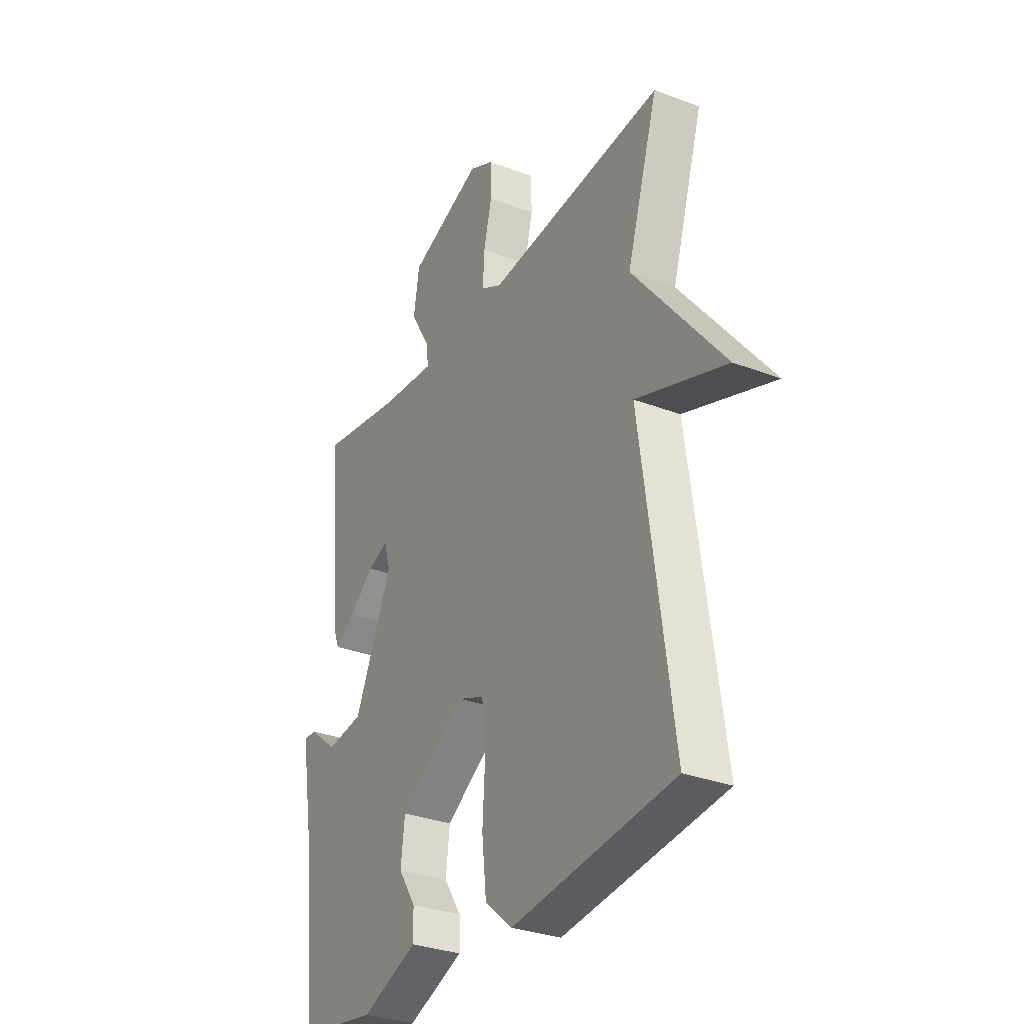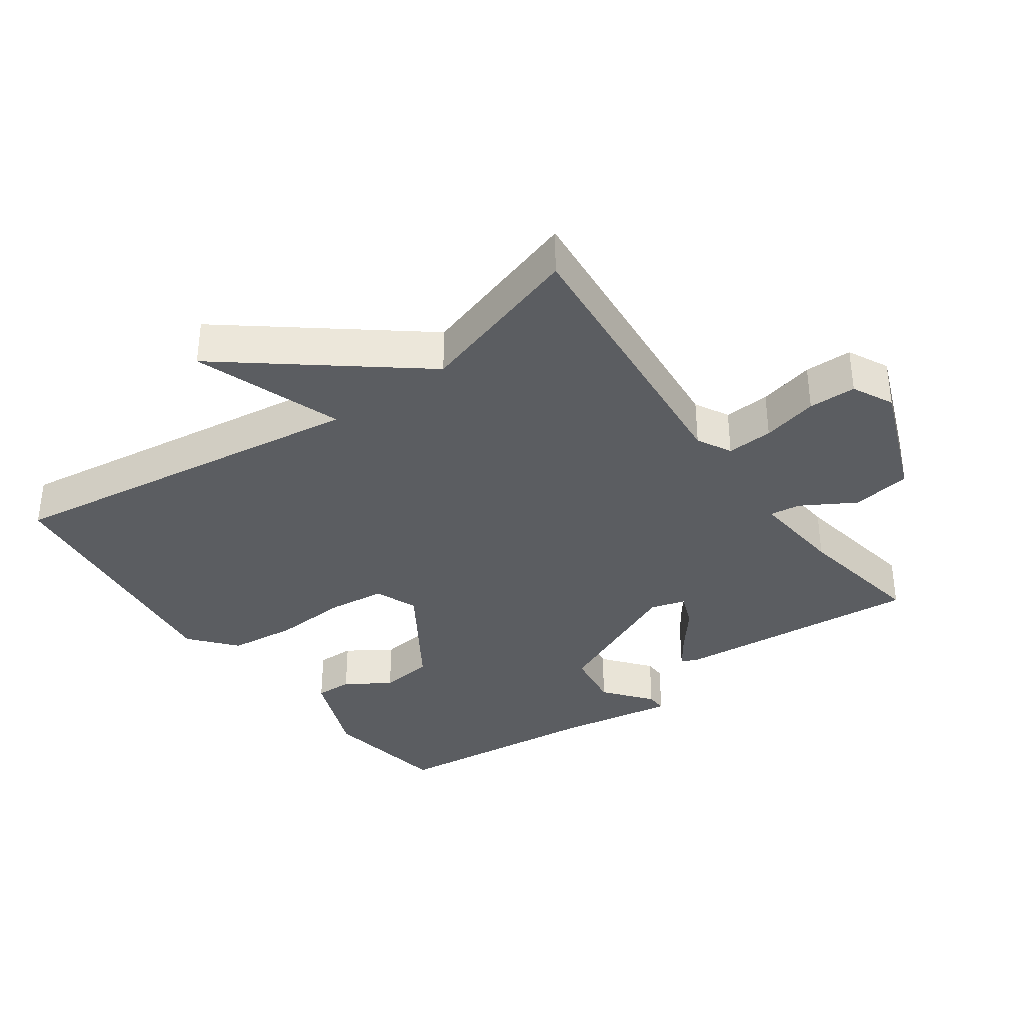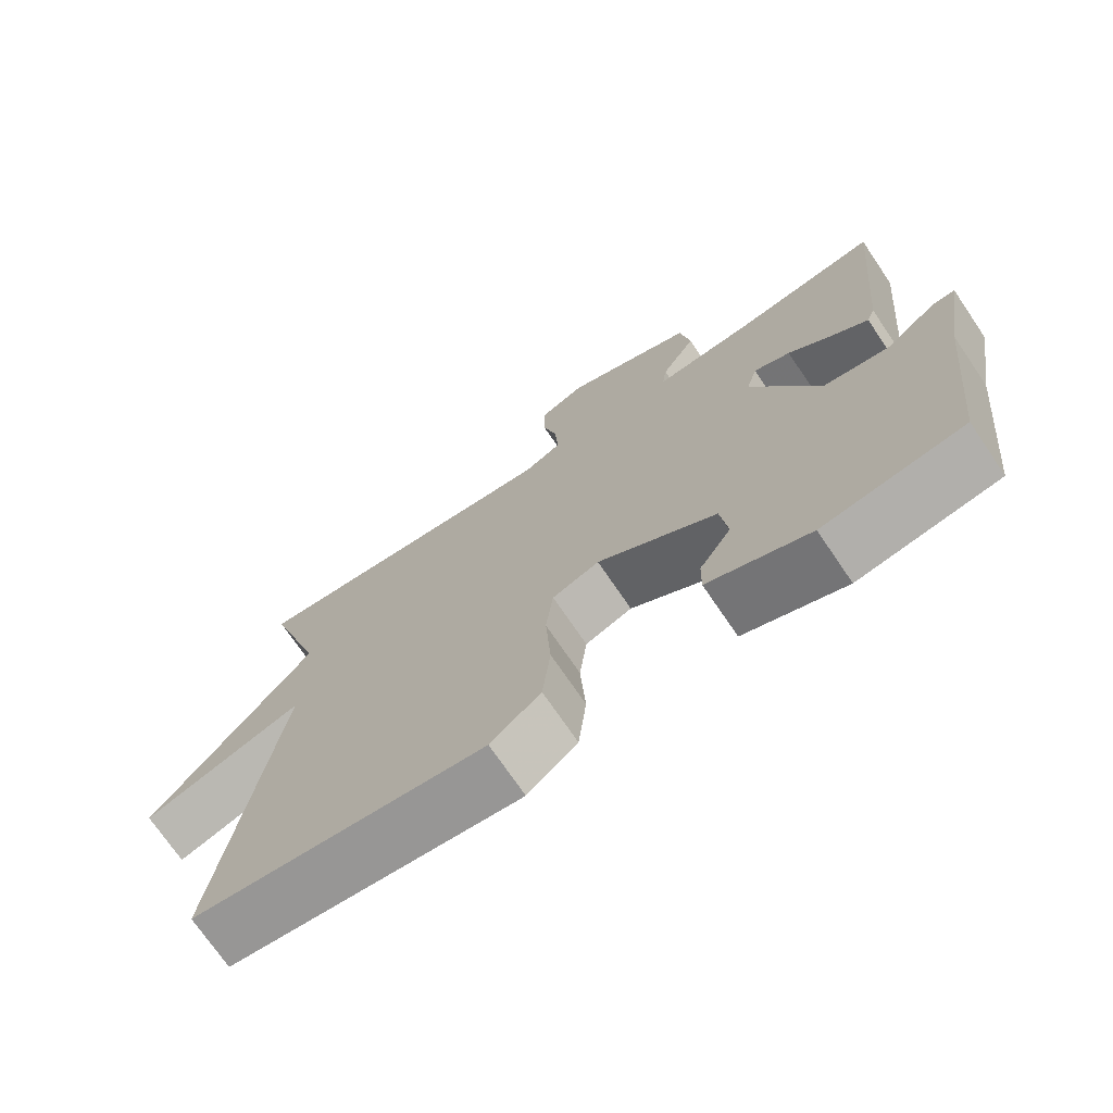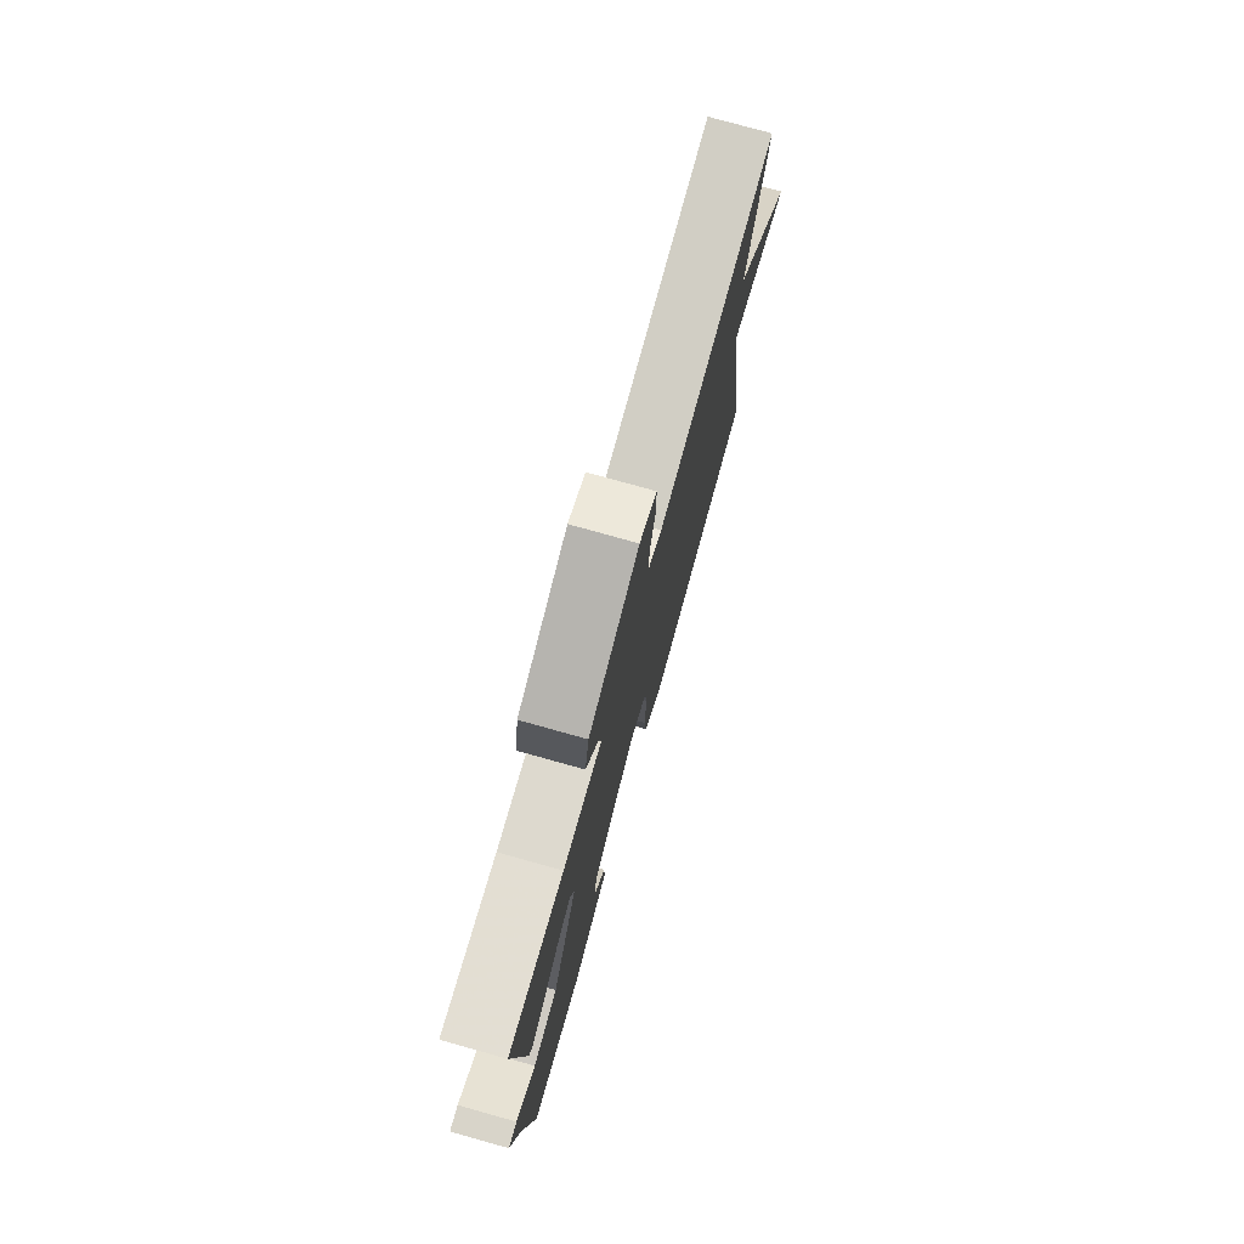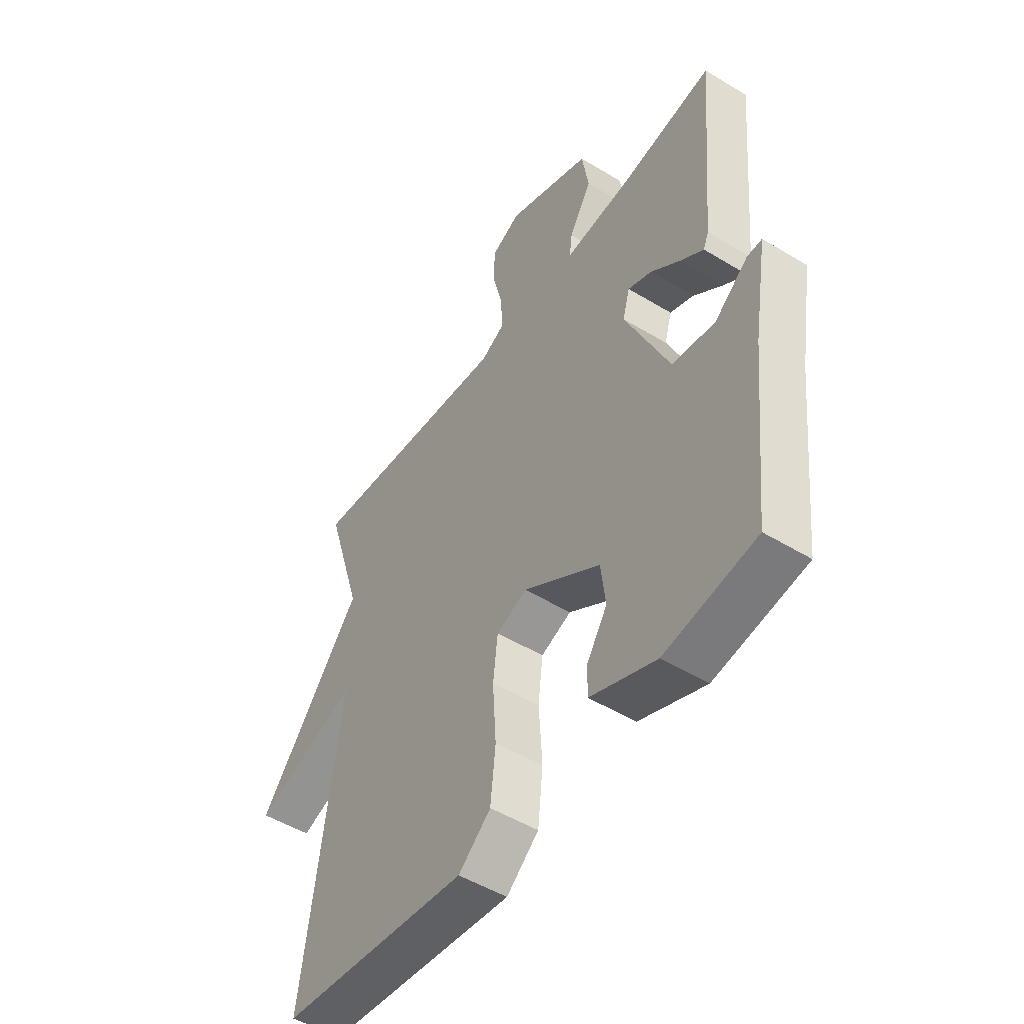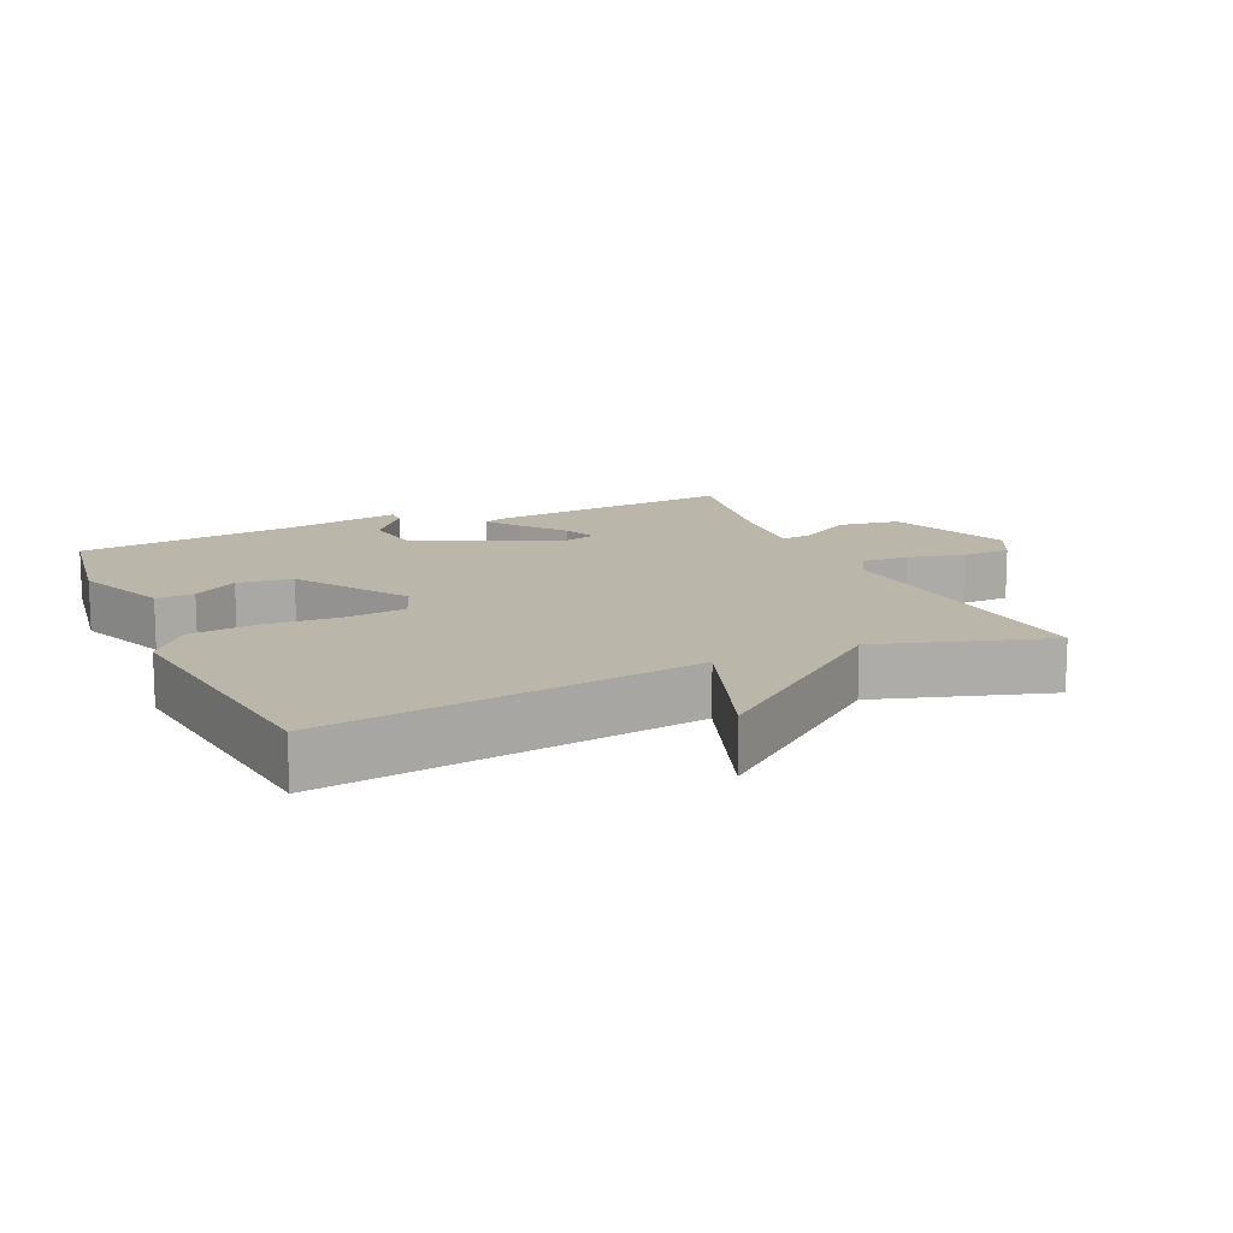
<metadata>
{"format":"obj","ext":"obj","renderer":"f3d","projection":"perspective","resolution":1024,"background":"white","views":[{"elev":-31.1,"azim":-118.7,"up":"+Z"},{"elev":-35.9,"azim":-54.3,"up":"+Y"},{"elev":-72.6,"azim":34.2,"up":"+Z"},{"elev":77.2,"azim":105.6,"up":"+Z"},{"elev":-50.2,"azim":56.2,"up":"+Z"},{"elev":13.8,"azim":-114.2,"up":"+Y"}]}
</metadata>
<code>
v -0.5 0.07 0.5
v -0.065 0.07 0.459
v -0.014 0.07 0.486
v -0.018 0.07 0.555
v -0.038 0.07 0.638
v -0.037 0.07 0.709
v 0.024 0.07 0.739
v 0.203 0.07 0.668
v 0.217 0.07 0.58
v 0.17 0.07 0.5
v 0.164 0.07 0.454
v 0.303 0.07 0.467
v 0.5 0.07 0.5
v 0.467 0.07 0.132
v 0.456 0.07 0.105
v 0.408 0.07 0.139
v 0.346 0.07 0.189
v 0.296 0.07 0.209
v 0.281 0.07 0.156
v 0.373 0.07 -0.05
v 0.463 0.07 -0.063
v 0.533 0.07 -0.007
v 0.564 0.07 -0.006
v 0.534 0.07 -0.184
v 0.5 0.07 -0.5
v 0.309 0.07 -0.531
v 0.171 0.07 -0.476
v 0.172 0.07 -0.42
v 0.215 0.07 -0.354
v 0.205 0.07 -0.273
v 0.043 0.07 -0.167
v -0.021 0.07 -0.192
v -0.031 0.07 -0.277
v -0.024 0.07 -0.389
v -0.035 0.07 -0.49
v -0.103 0.07 -0.547
v -0.5 0.07 -0.5
v -0.423 0.07 0.049
v -0.644 0.07 -0.028
v -0.423 0.07 0.249
v -0.5 0 0.5
v -0.065 0 0.459
v -0.014 0 0.486
v -0.018 0 0.555
v -0.038 0 0.638
v -0.037 0 0.709
v 0.024 0 0.739
v 0.203 0 0.668
v 0.217 0 0.58
v 0.17 0 0.5
v 0.164 0 0.454
v 0.303 0 0.467
v 0.5 0 0.5
v 0.467 0 0.132
v 0.456 0 0.105
v 0.408 0 0.139
v 0.346 0 0.189
v 0.296 0 0.209
v 0.281 0 0.156
v 0.373 0 -0.05
v 0.463 0 -0.063
v 0.533 0 -0.007
v 0.564 0 -0.006
v 0.534 0 -0.184
v 0.5 0 -0.5
v 0.309 0 -0.531
v 0.171 0 -0.476
v 0.172 0 -0.42
v 0.215 0 -0.354
v 0.205 0 -0.273
v 0.043 0 -0.167
v -0.021 0 -0.192
v -0.031 0 -0.277
v -0.024 0 -0.389
v -0.035 0 -0.49
v -0.103 0 -0.547
v -0.5 0 -0.5
v -0.423 0 0.049
v -0.644 0 -0.028
v -0.423 0 0.249
f 38 39 40
f 36 37 38
f 35 36 38
f 34 35 38
f 33 34 38
f 32 33 38 40
f 40 1 2
f 32 40 2
f 31 32 2
f 27 28 29
f 26 27 29
f 25 26 29
f 24 25 29
f 24 29 30
f 23 24 30
f 22 23 30
f 21 22 30
f 20 21 30 31
f 15 16 17
f 14 15 17
f 13 14 17
f 12 13 17
f 11 12 17 18
f 8 9 10
f 7 8 10
f 6 7 10
f 5 6 10
f 4 5 10
f 3 4 10 11
f 31 2 3
f 20 31 3
f 19 20 3
f 3 11 18 19
f 80 79 78
f 78 77 76
f 78 76 75
f 78 75 74
f 78 74 73
f 80 78 73 72
f 42 41 80
f 42 80 72
f 42 72 71
f 69 68 67
f 69 67 66
f 69 66 65
f 69 65 64
f 70 69 64
f 70 64 63
f 70 63 62
f 70 62 61
f 71 70 61 60
f 57 56 55
f 57 55 54
f 57 54 53
f 57 53 52
f 58 57 52 51
f 50 49 48
f 50 48 47
f 50 47 46
f 50 46 45
f 50 45 44
f 51 50 44 43
f 43 42 71
f 43 71 60
f 43 60 59
f 59 58 51 43
f 1 41 42 2
f 2 42 43 3
f 3 43 44 4
f 4 44 45 5
f 5 45 46 6
f 6 46 47 7
f 7 47 48 8
f 8 48 49 9
f 9 49 50 10
f 10 50 51 11
f 11 51 52 12
f 12 52 53 13
f 13 53 54 14
f 14 54 55 15
f 15 55 56 16
f 16 56 57 17
f 17 57 58 18
f 18 58 59 19
f 19 59 60 20
f 20 60 61 21
f 21 61 62 22
f 22 62 63 23
f 23 63 64 24
f 24 64 65 25
f 25 65 66 26
f 26 66 67 27
f 27 67 68 28
f 28 68 69 29
f 29 69 70 30
f 30 70 71 31
f 31 71 72 32
f 32 72 73 33
f 33 73 74 34
f 34 74 75 35
f 35 75 76 36
f 36 76 77 37
f 37 77 78 38
f 38 78 79 39
f 39 79 80 40
f 40 80 41 1

</code>
